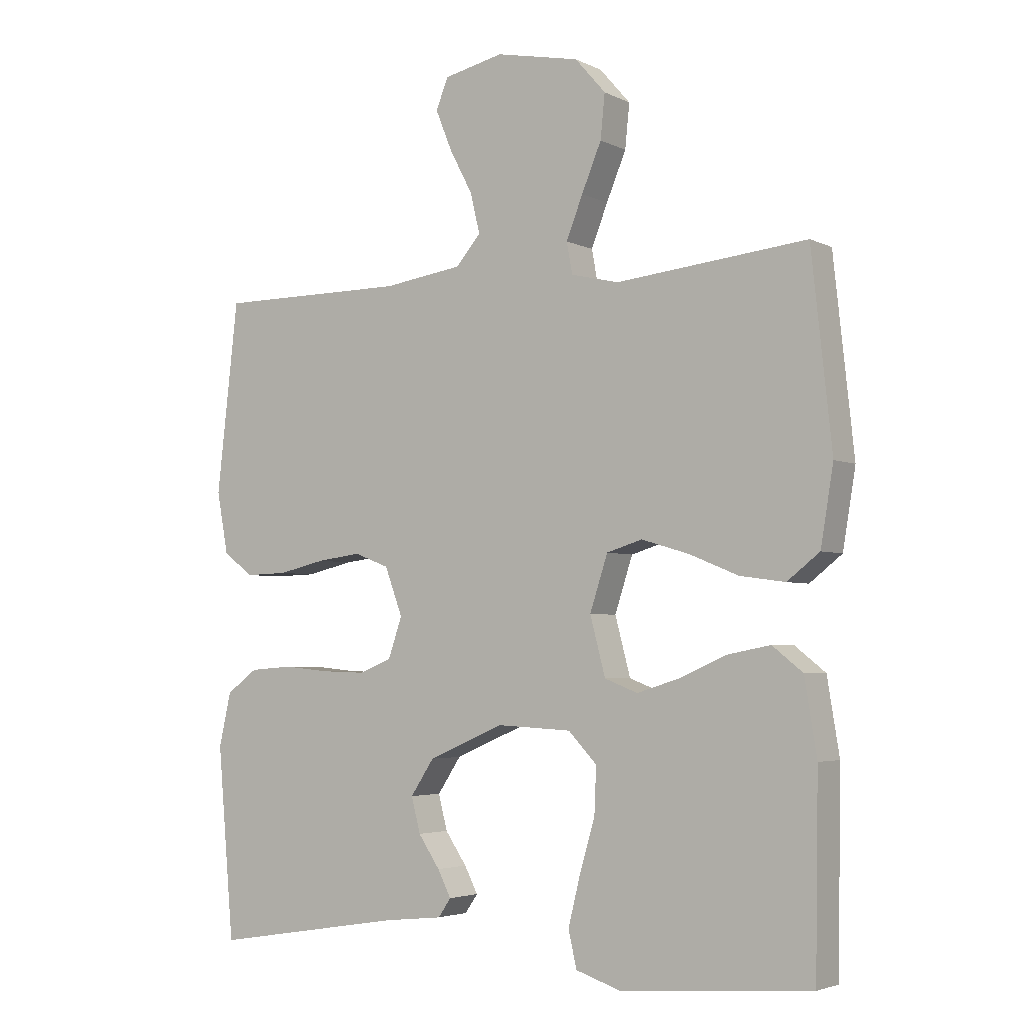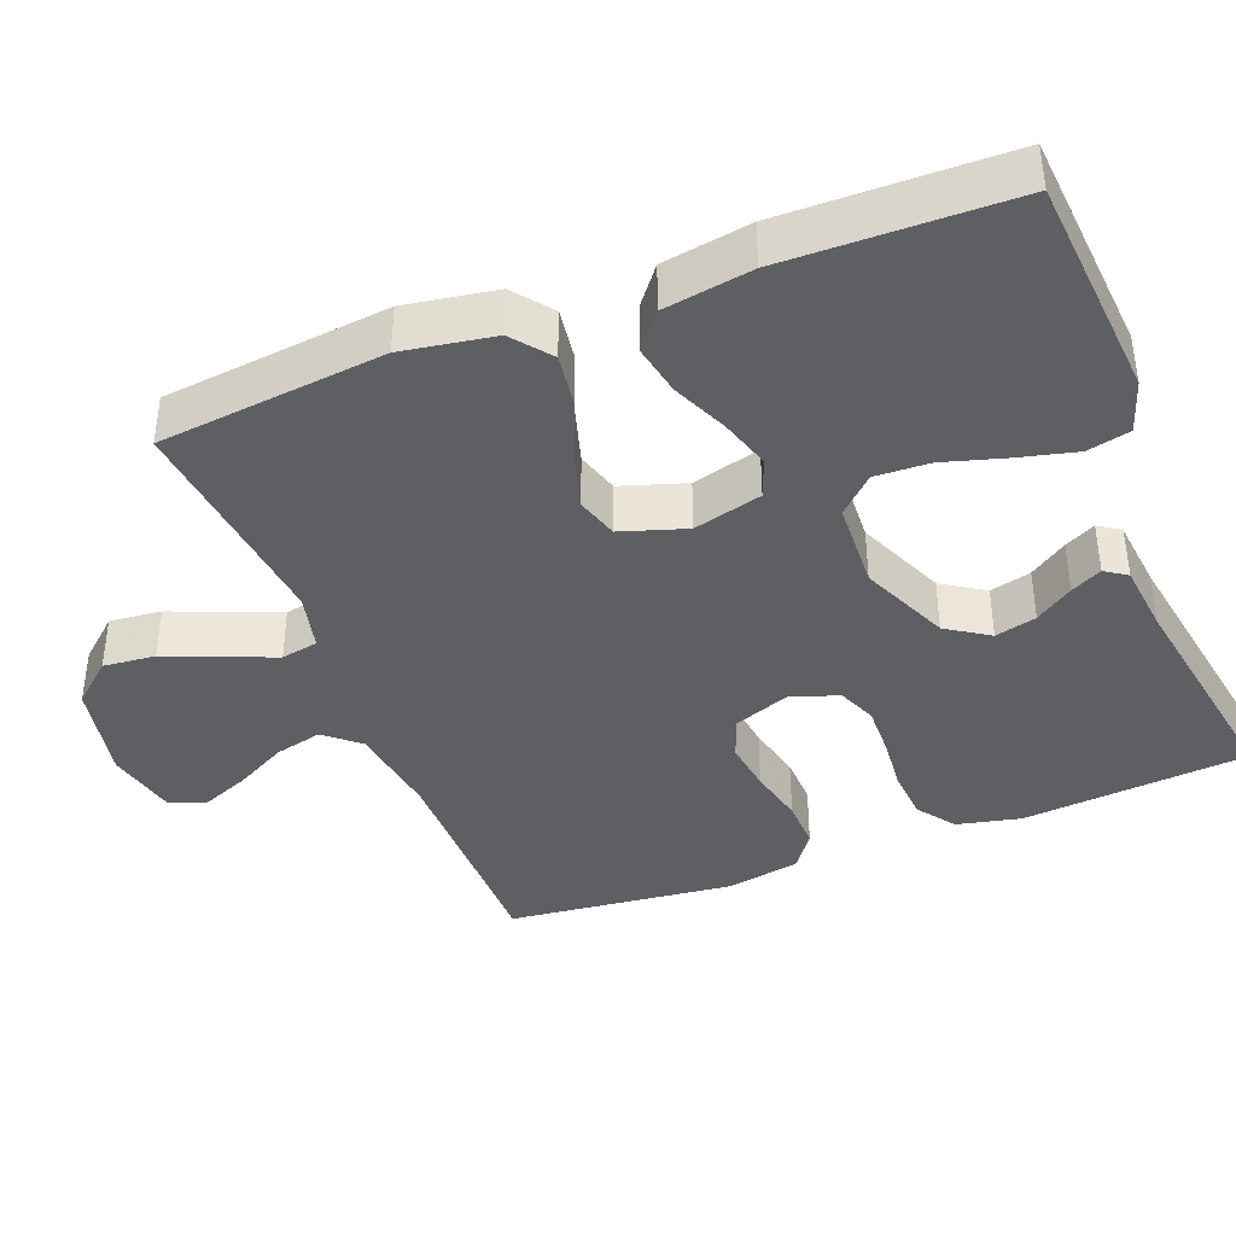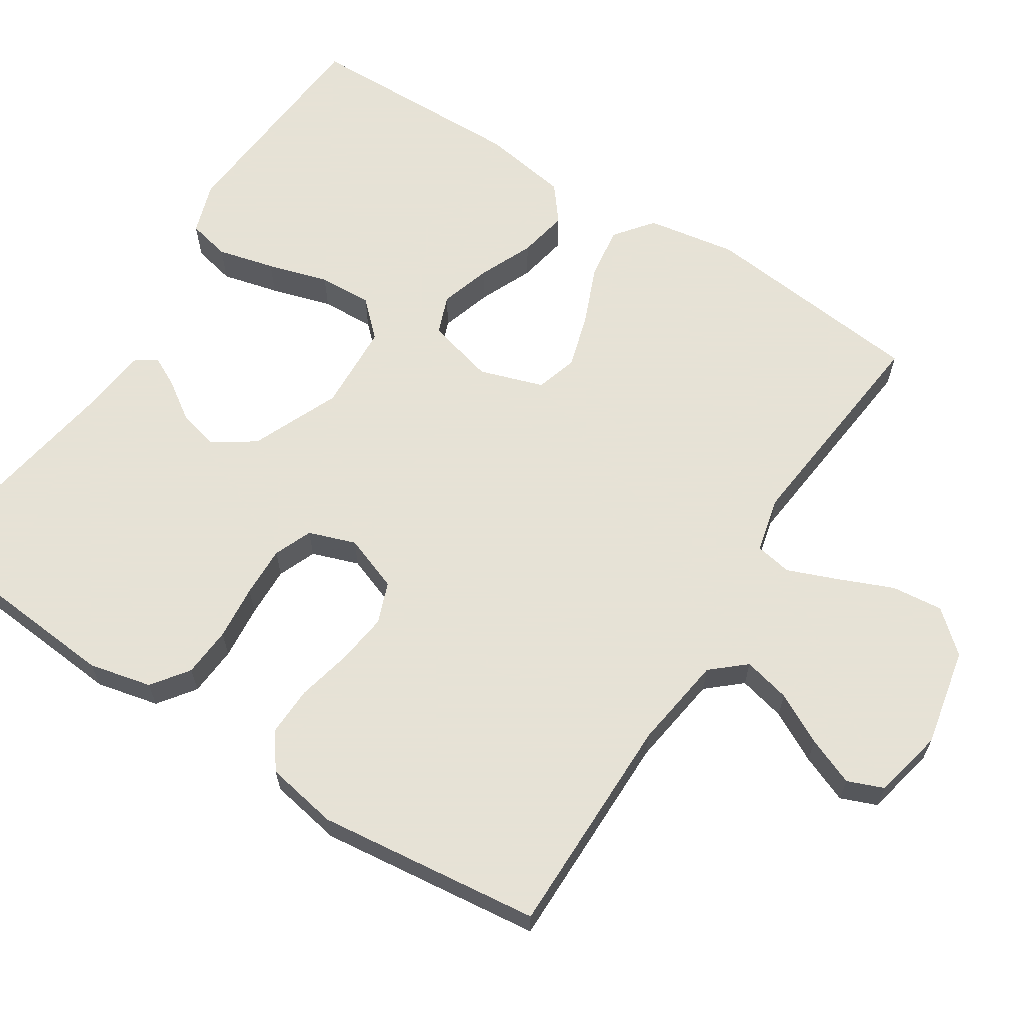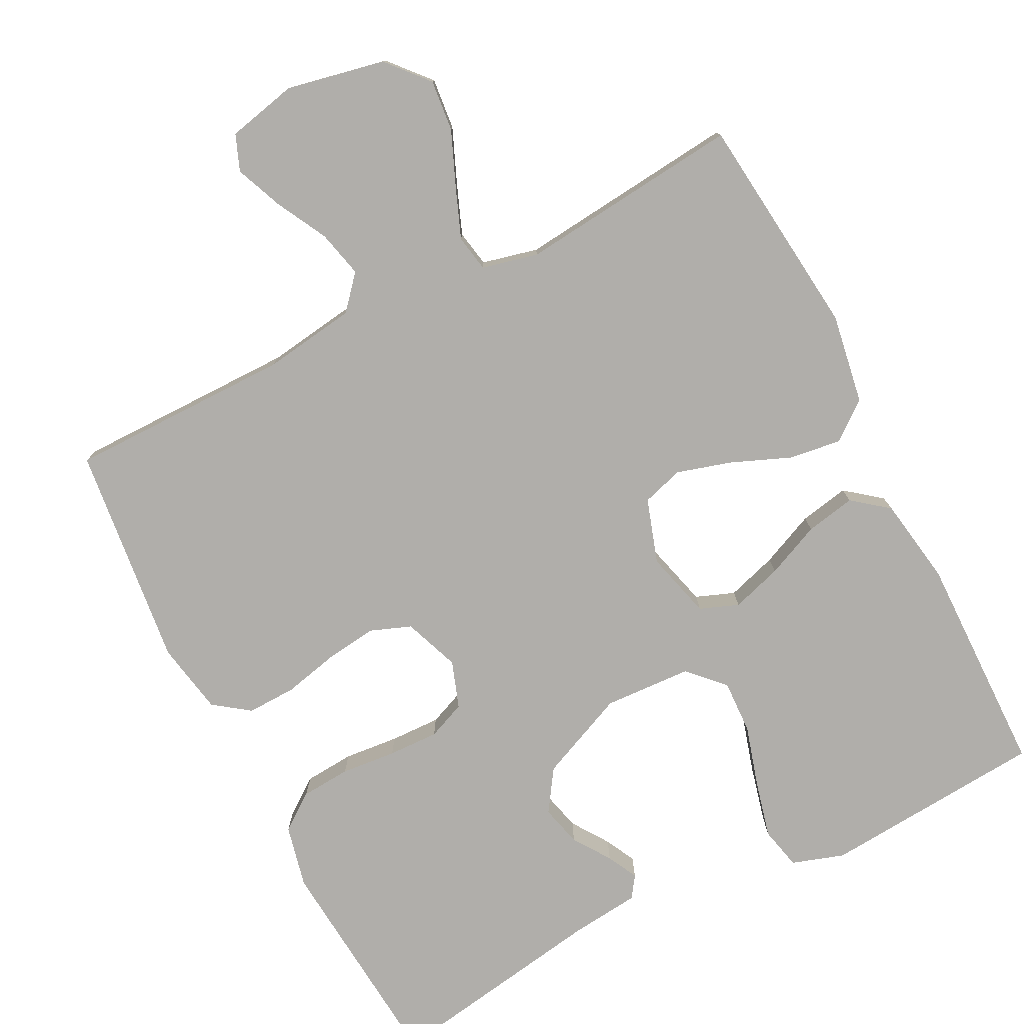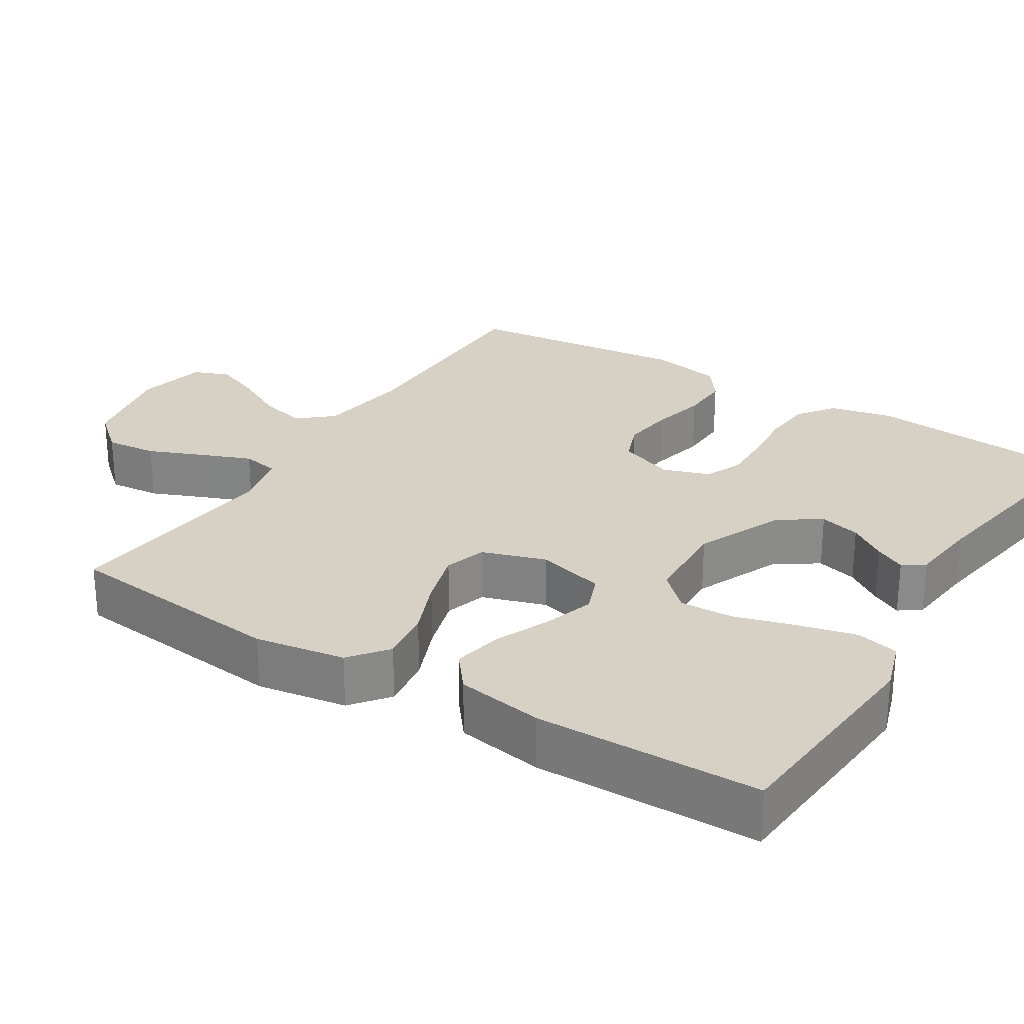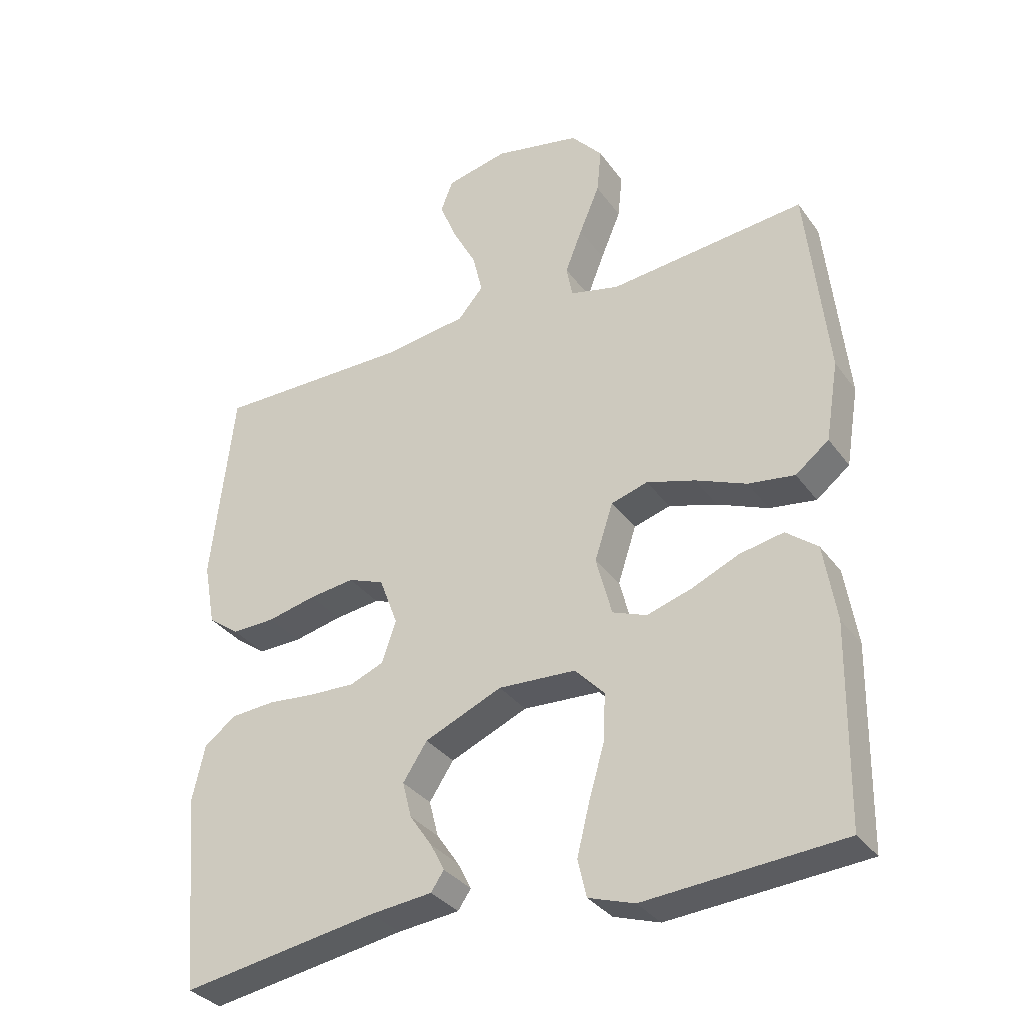
<metadata>
{"format":"obj","ext":"obj","renderer":"f3d","projection":"perspective","resolution":1024,"background":"white","views":[{"elev":-3.8,"azim":33.1,"up":"+Z"},{"elev":-39.8,"azim":111.4,"up":"+Y"},{"elev":63.8,"azim":-57.4,"up":"+Y"},{"elev":-77.9,"azim":27.1,"up":"+Y"},{"elev":26.8,"azim":122.1,"up":"+Y"},{"elev":-33.3,"azim":30.2,"up":"+Z"}]}
</metadata>
<code>
v -0.5 0.07 0.5
v -0.2 0.07 0.5
v -0.075 0.07 0.518
v -0.036 0.07 0.563
v -0.051 0.07 0.626
v -0.087 0.07 0.694
v -0.113 0.07 0.758
v -0.094 0.07 0.806
v 0 0.07 0.827
v 0.132 0.07 0.8
v 0.18 0.07 0.745
v 0.173 0.07 0.676
v 0.142 0.07 0.602
v 0.116 0.07 0.536
v 0.125 0.07 0.487
v 0.2 0.07 0.469
v 0.5 0.07 0.5
v 0.532 0.07 0.2
v 0.512 0.07 0.079
v 0.461 0.07 0.039
v 0.39 0.07 0.049
v 0.312 0.07 0.081
v 0.238 0.07 0.103
v 0.182 0.07 0.086
v 0.154 0.07 0
v 0.178 0.07 -0.091
v 0.23 0.07 -0.111
v 0.298 0.07 -0.09
v 0.371 0.07 -0.058
v 0.438 0.07 -0.045
v 0.486 0.07 -0.083
v 0.505 0.07 -0.2
v 0.5 0.07 -0.5
v 0.2 0.07 -0.523
v 0.13 0.07 -0.5
v 0.117 0.07 -0.443
v 0.136 0.07 -0.366
v 0.16 0.07 -0.284
v 0.163 0.07 -0.212
v 0.118 0.07 -0.165
v 0 0.07 -0.159
v -0.118 0.07 -0.21
v -0.155 0.07 -0.266
v -0.141 0.07 -0.321
v -0.107 0.07 -0.371
v -0.086 0.07 -0.412
v -0.106 0.07 -0.441
v -0.2 0.07 -0.451
v -0.5 0.07 -0.5
v -0.526 0.07 -0.2
v -0.507 0.07 -0.116
v -0.458 0.07 -0.08
v -0.391 0.07 -0.075
v -0.317 0.07 -0.082
v -0.249 0.07 -0.084
v -0.198 0.07 -0.063
v -0.176 0.07 0
v -0.204 0.07 0.075
v -0.259 0.07 0.096
v -0.328 0.07 0.087
v -0.402 0.07 0.07
v -0.468 0.07 0.068
v -0.516 0.07 0.103
v -0.534 0.07 0.2
v -0.5 0 0.5
v -0.2 0 0.5
v -0.075 0 0.518
v -0.036 0 0.563
v -0.051 0 0.626
v -0.087 0 0.694
v -0.113 0 0.758
v -0.094 0 0.806
v 0 0 0.827
v 0.132 0 0.8
v 0.18 0 0.745
v 0.173 0 0.676
v 0.142 0 0.602
v 0.116 0 0.536
v 0.125 0 0.487
v 0.2 0 0.469
v 0.5 0 0.5
v 0.532 0 0.2
v 0.512 0 0.079
v 0.461 0 0.039
v 0.39 0 0.049
v 0.312 0 0.081
v 0.238 0 0.103
v 0.182 0 0.086
v 0.154 0 0
v 0.178 0 -0.091
v 0.23 0 -0.111
v 0.298 0 -0.09
v 0.371 0 -0.058
v 0.438 0 -0.045
v 0.486 0 -0.083
v 0.505 0 -0.2
v 0.5 0 -0.5
v 0.2 0 -0.523
v 0.13 0 -0.5
v 0.117 0 -0.443
v 0.136 0 -0.366
v 0.16 0 -0.284
v 0.163 0 -0.212
v 0.118 0 -0.165
v 0 0 -0.159
v -0.118 0 -0.21
v -0.155 0 -0.266
v -0.141 0 -0.321
v -0.107 0 -0.371
v -0.086 0 -0.412
v -0.106 0 -0.441
v -0.2 0 -0.451
v -0.5 0 -0.5
v -0.526 0 -0.2
v -0.507 0 -0.116
v -0.458 0 -0.08
v -0.391 0 -0.075
v -0.317 0 -0.082
v -0.249 0 -0.084
v -0.198 0 -0.063
v -0.176 0 0
v -0.204 0 0.075
v -0.259 0 0.096
v -0.328 0 0.087
v -0.402 0 0.07
v -0.468 0 0.068
v -0.516 0 0.103
v -0.534 0 0.2
f 63 64 1 2
f 60 61 62 63
f 59 60 63 2
f 58 59 2 3
f 57 58 3 4
f 51 52 53 54
f 51 54 55
f 48 49 50 51
f 48 51 55
f 44 45 46 47
f 44 47 48 55
f 35 36 37 38
f 33 34 35 38
f 33 38 39
f 32 33 39 40
f 28 29 30 31
f 27 28 31 32
f 19 20 21 22
f 19 22 23
f 16 17 18 19
f 15 16 19 23
f 10 11 12 13
f 10 13 14
f 9 10 14
f 8 9 14 15
f 5 6 7 8
f 43 44 55
f 42 43 55 56
f 41 42 56 57
f 27 32 40
f 26 27 40 41
f 25 26 41 57
f 8 15 23 24
f 5 8 24 25
f 4 5 25
f 4 25 57
f 66 65 128 127
f 127 126 125 124
f 66 127 124 123
f 67 66 123 122
f 68 67 122 121
f 118 117 116 115
f 119 118 115
f 115 114 113 112
f 119 115 112
f 111 110 109 108
f 119 112 111 108
f 102 101 100 99
f 102 99 98 97
f 103 102 97
f 104 103 97 96
f 95 94 93 92
f 96 95 92 91
f 86 85 84 83
f 87 86 83
f 83 82 81 80
f 87 83 80 79
f 77 76 75 74
f 78 77 74
f 78 74 73
f 79 78 73 72
f 72 71 70 69
f 119 108 107
f 120 119 107 106
f 121 120 106 105
f 104 96 91
f 105 104 91 90
f 121 105 90 89
f 88 87 79 72
f 89 88 72 69
f 89 69 68
f 121 89 68
f 1 65 66 2
f 2 66 67 3
f 3 67 68 4
f 4 68 69 5
f 5 69 70 6
f 6 70 71 7
f 7 71 72 8
f 8 72 73 9
f 9 73 74 10
f 10 74 75 11
f 11 75 76 12
f 12 76 77 13
f 13 77 78 14
f 14 78 79 15
f 15 79 80 16
f 16 80 81 17
f 17 81 82 18
f 18 82 83 19
f 19 83 84 20
f 20 84 85 21
f 21 85 86 22
f 22 86 87 23
f 23 87 88 24
f 24 88 89 25
f 25 89 90 26
f 26 90 91 27
f 27 91 92 28
f 28 92 93 29
f 29 93 94 30
f 30 94 95 31
f 31 95 96 32
f 32 96 97 33
f 33 97 98 34
f 34 98 99 35
f 35 99 100 36
f 36 100 101 37
f 37 101 102 38
f 38 102 103 39
f 39 103 104 40
f 40 104 105 41
f 41 105 106 42
f 42 106 107 43
f 43 107 108 44
f 44 108 109 45
f 45 109 110 46
f 46 110 111 47
f 47 111 112 48
f 48 112 113 49
f 49 113 114 50
f 50 114 115 51
f 51 115 116 52
f 52 116 117 53
f 53 117 118 54
f 54 118 119 55
f 55 119 120 56
f 56 120 121 57
f 57 121 122 58
f 58 122 123 59
f 59 123 124 60
f 60 124 125 61
f 61 125 126 62
f 62 126 127 63
f 63 127 128 64
f 64 128 65 1

</code>
